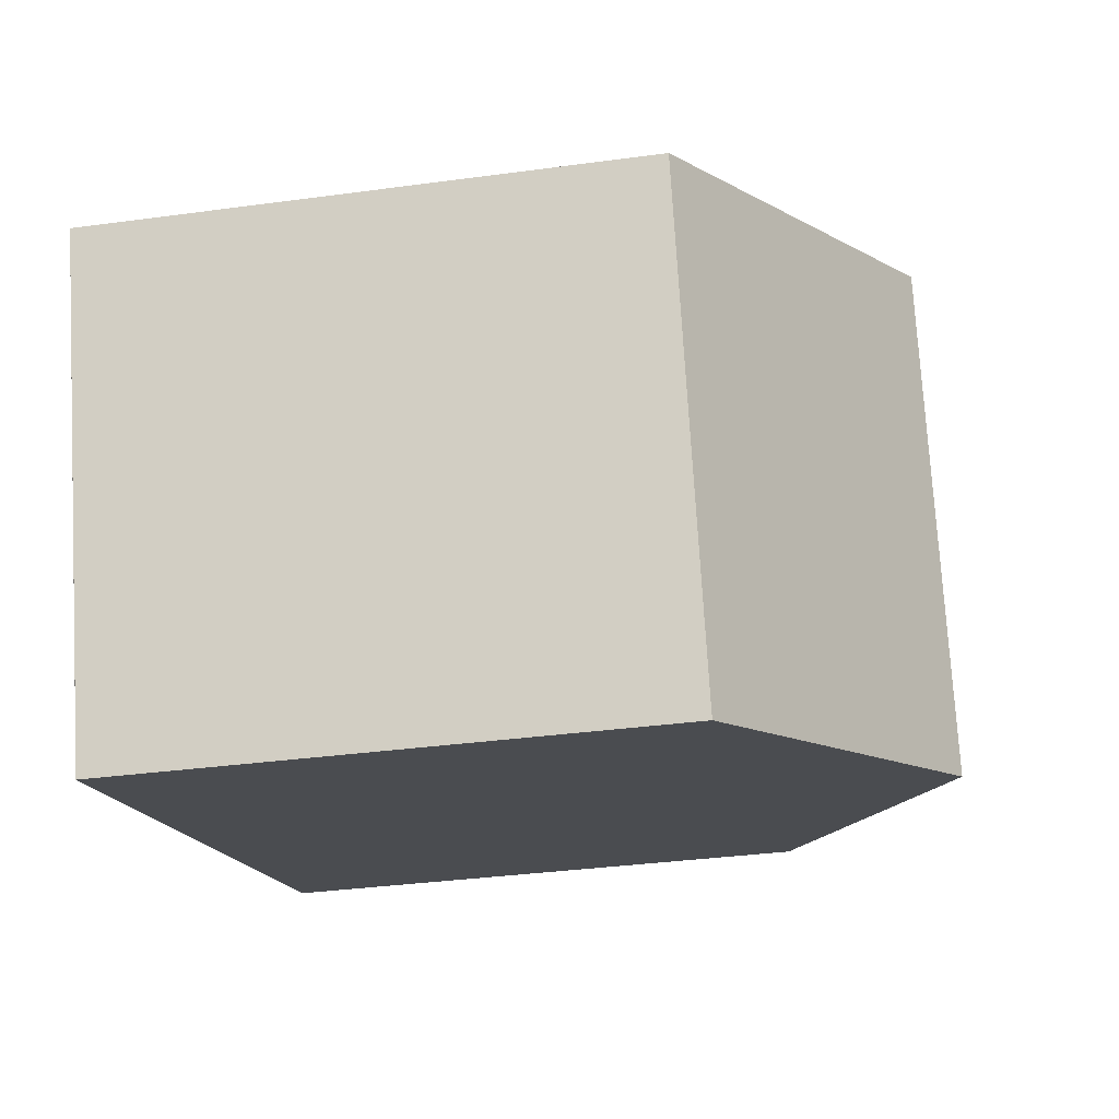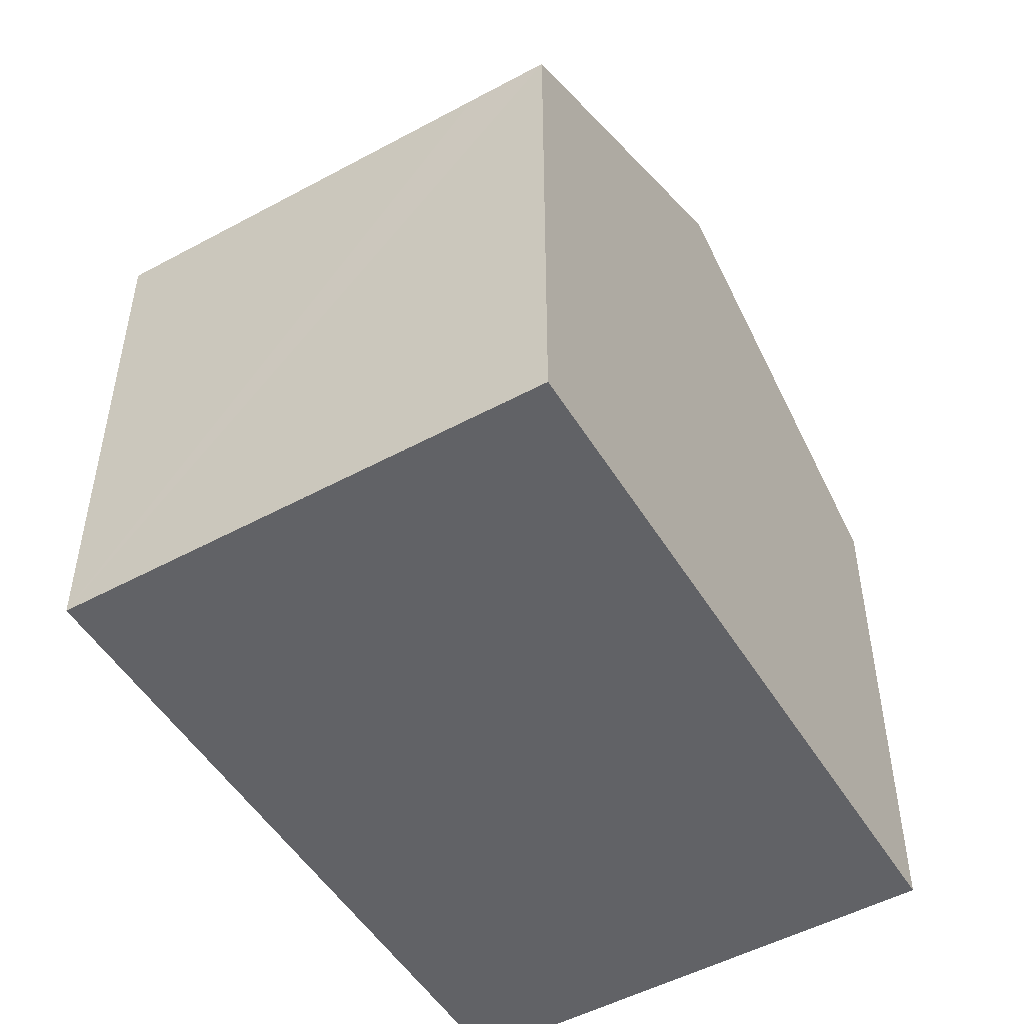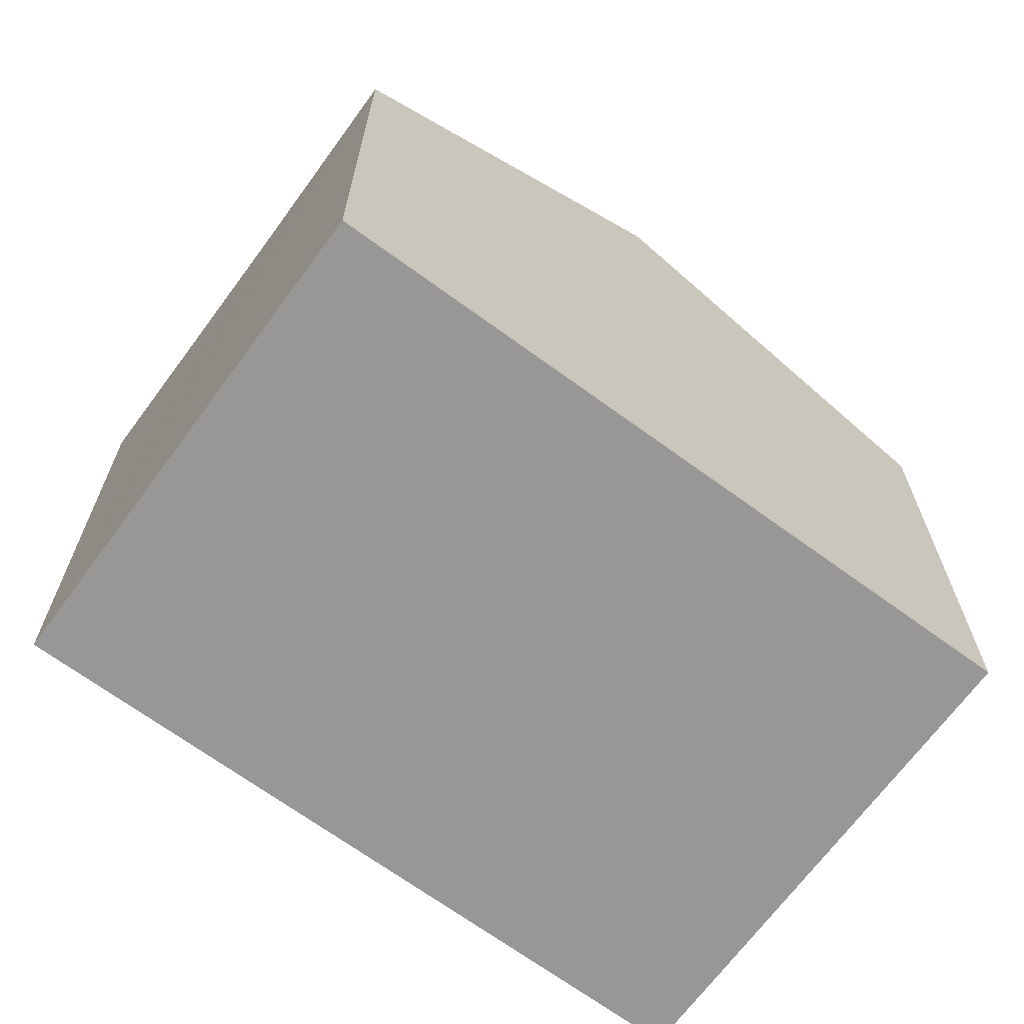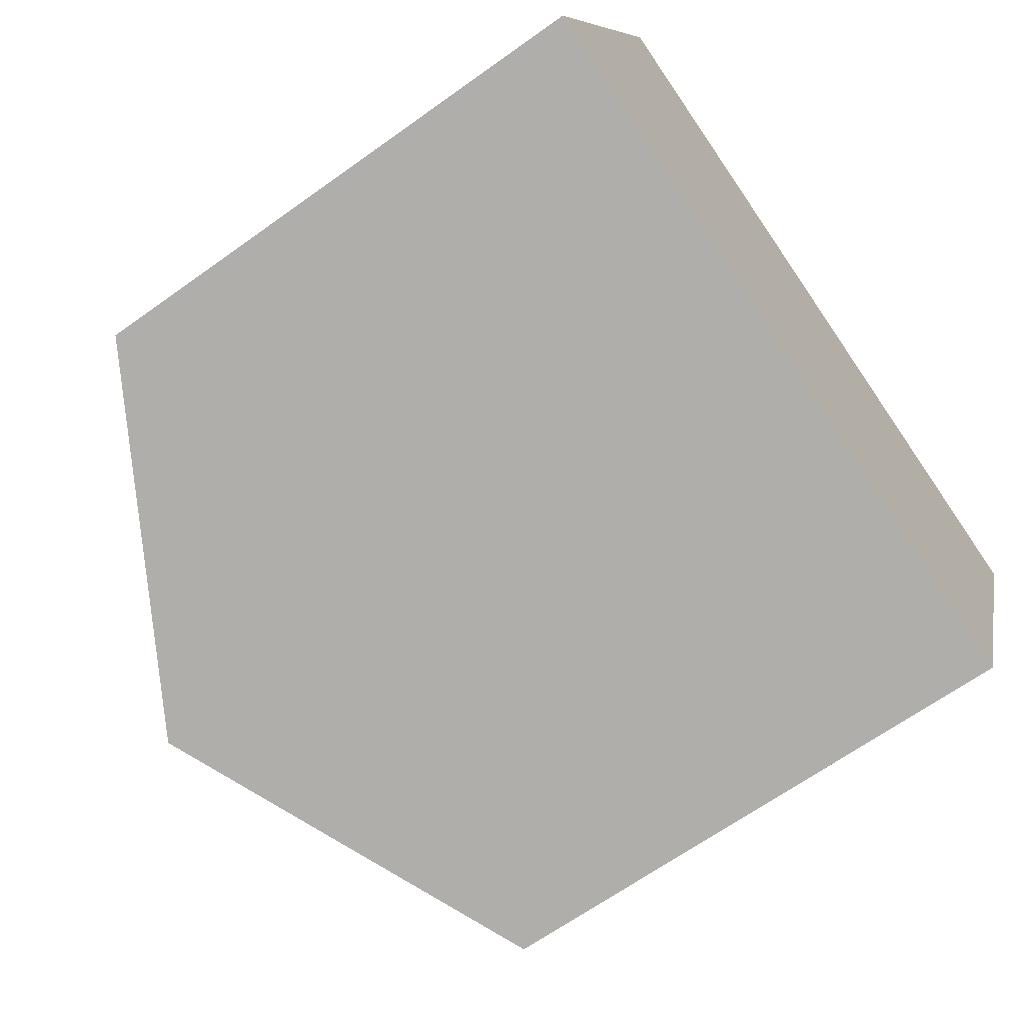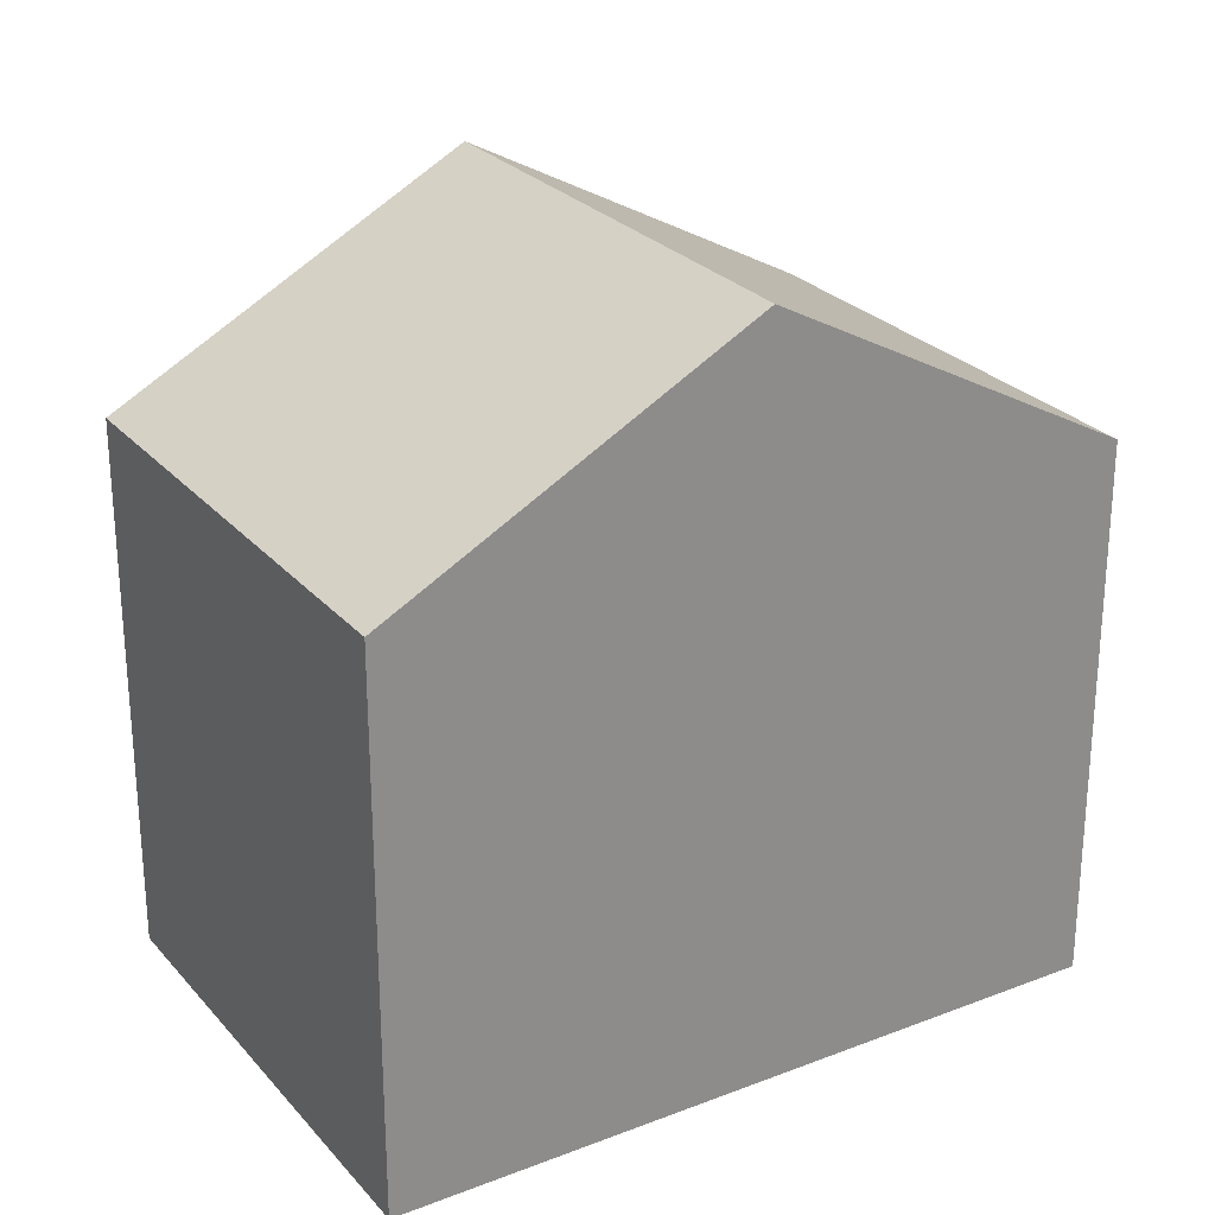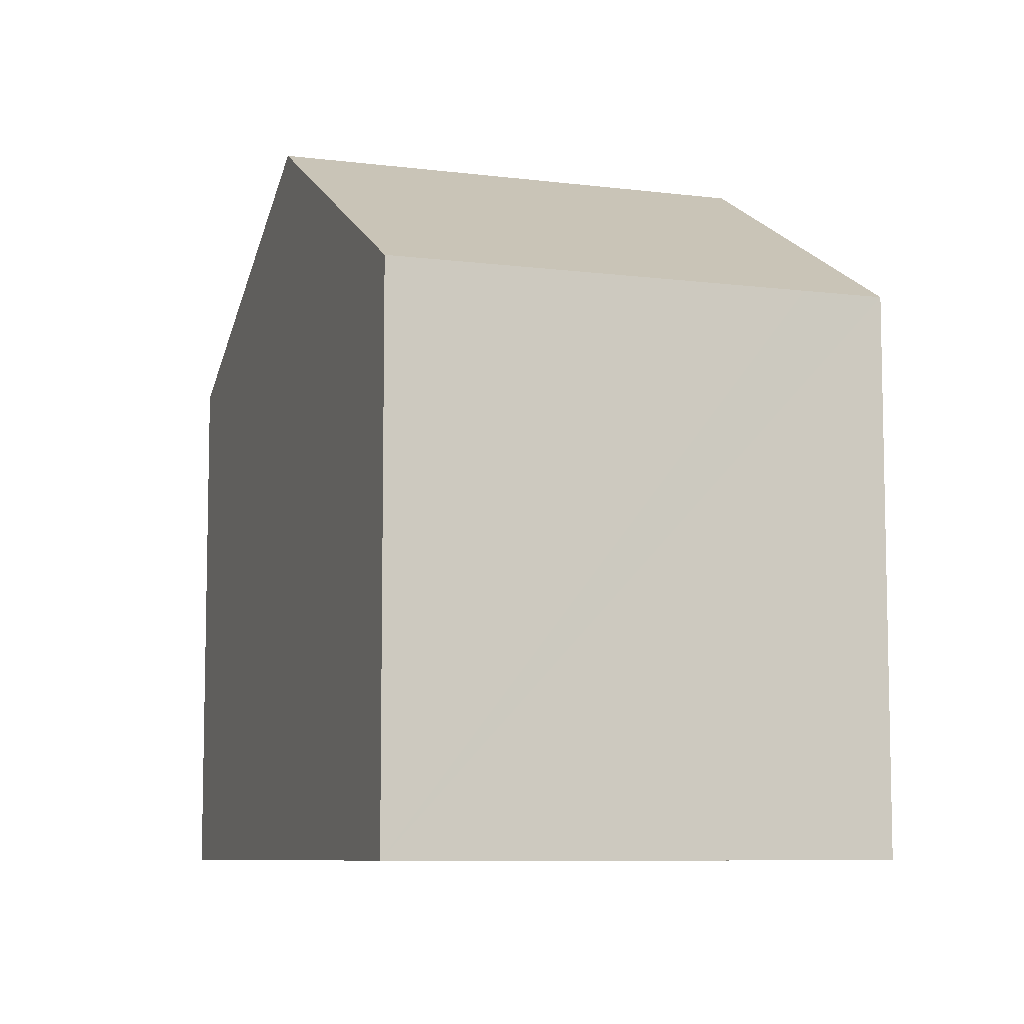
<metadata>
{"format":"obj","ext":"obj","renderer":"f3d","projection":"perspective","resolution":1024,"background":"white","views":[{"elev":-34.7,"azim":100.3,"up":"+Z"},{"elev":-50.7,"azim":140.1,"up":"+Y"},{"elev":-68.2,"azim":-16.8,"up":"+Y"},{"elev":-65.2,"azim":-54.1,"up":"+Z"},{"elev":26.2,"azim":168.2,"up":"+Y"},{"elev":-8.1,"azim":90.0,"up":"+Y"}]}
</metadata>
<code>
v  4.458 9.538 -1.585
v  9.273 7.021 -2.169
v  8.916 7.022 -3.171
v  11.09 7.022 2.961
v  6.625 9.538 4.536
v  0 7.022 4.3e-16
v  1.247 7.028 3.49
v  2.161 7.021 6.111
v  8.916 1.942e-16 -3.171
v  0 0 0
v  4.458 9.705e-17 -1.585
v  2.161 -3.742e-16 6.111
v  1.247 -2.137e-16 3.49
v  11.09 -1.813e-16 2.961
v  6.625 -2.777e-16 4.536
v  9.273 1.328e-16 -2.169
g defaultobject
f 1 2 3
f 2 1 4
f 4 1 5
f 6 5 1
f 5 6 7
f 5 7 8
f 9 1 3
f 1 9 6
f 6 9 10
f 10 9 11
f 10 7 6
f 7 10 8
f 8 10 12
f 12 10 13
f 12 5 8
f 5 12 4
f 4 12 14
f 14 12 15
f 14 2 4
f 2 14 3
f 3 14 9
f 9 14 16
f 11 13 10
f 13 11 9
f 13 9 12
f 12 9 15
f 15 9 16
f 15 16 14

</code>
